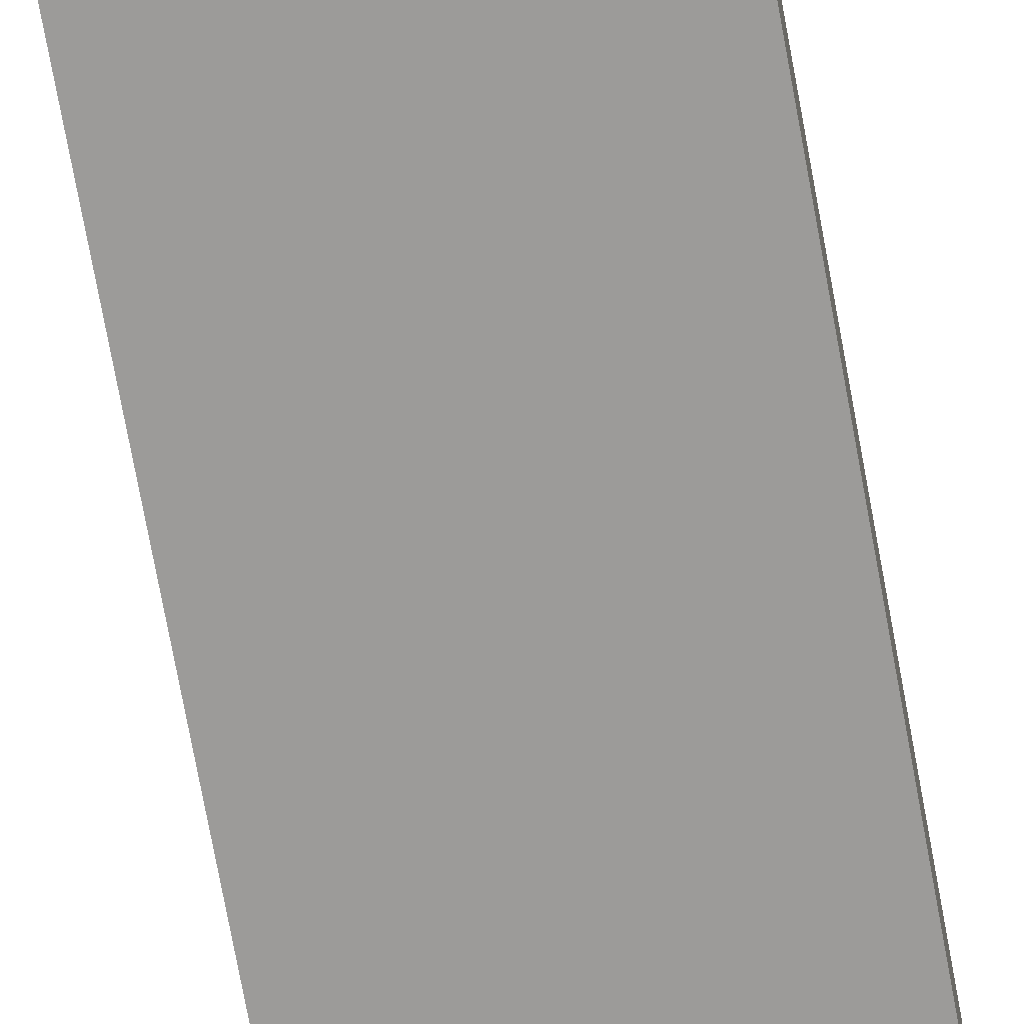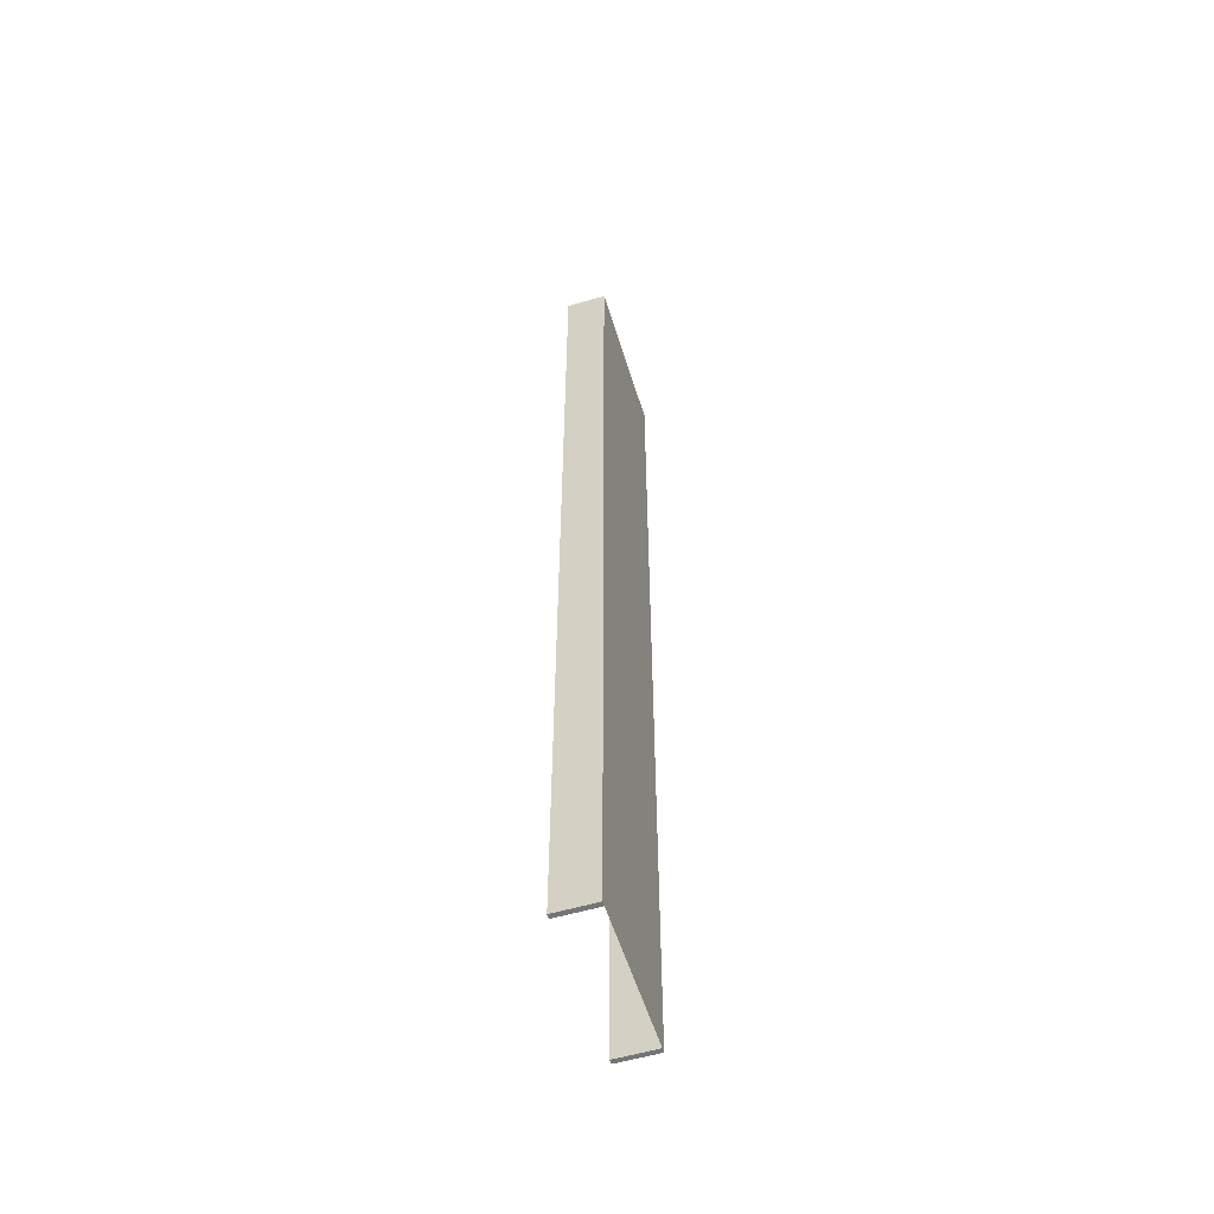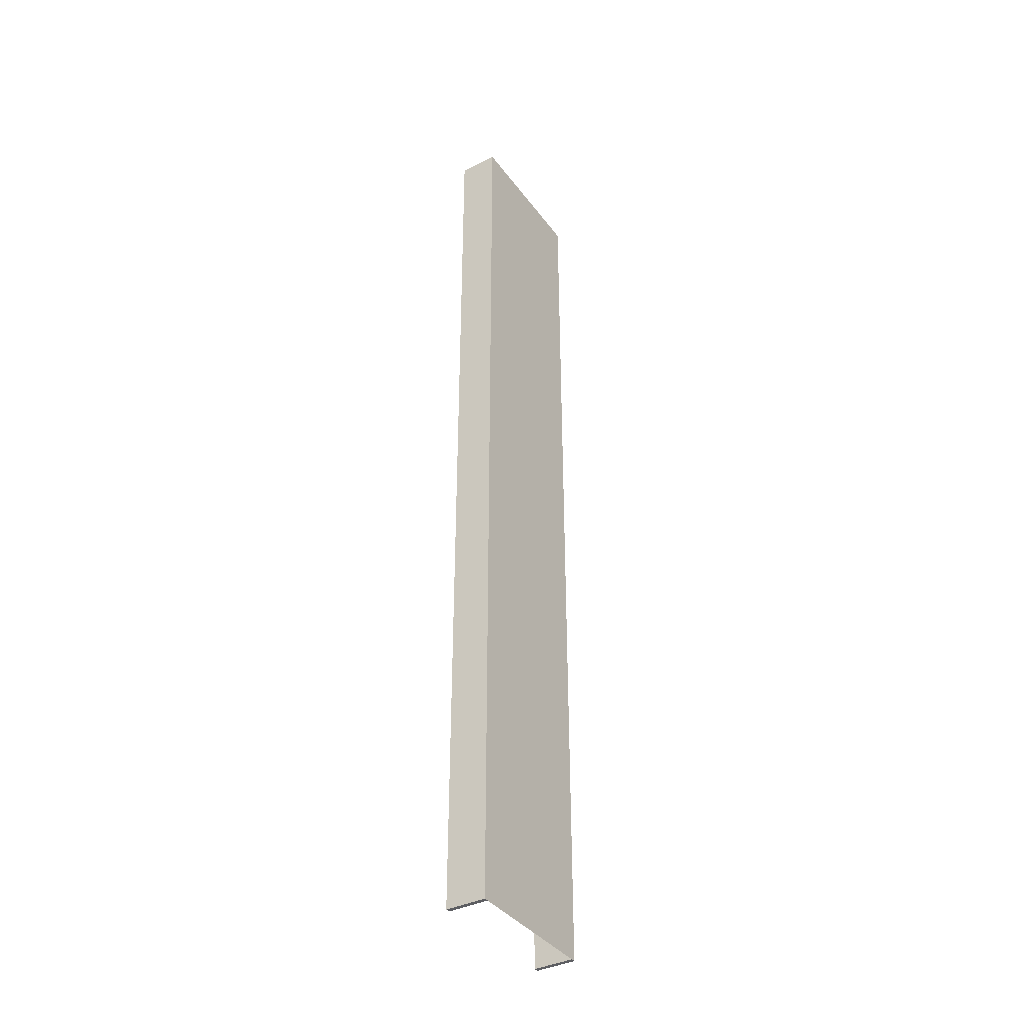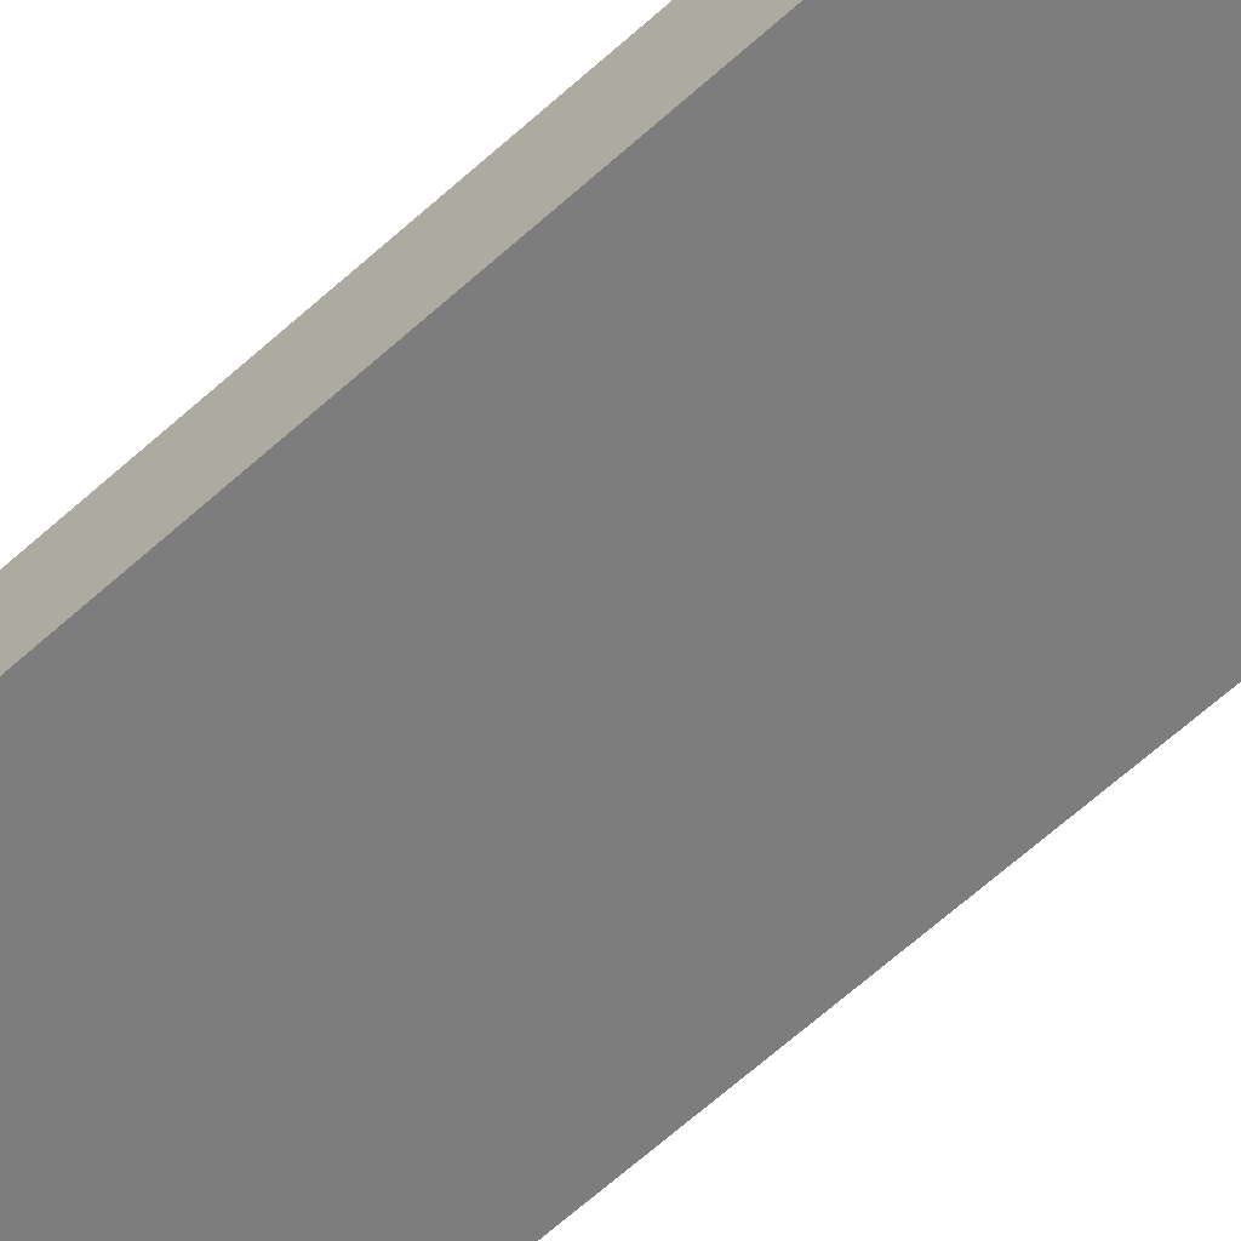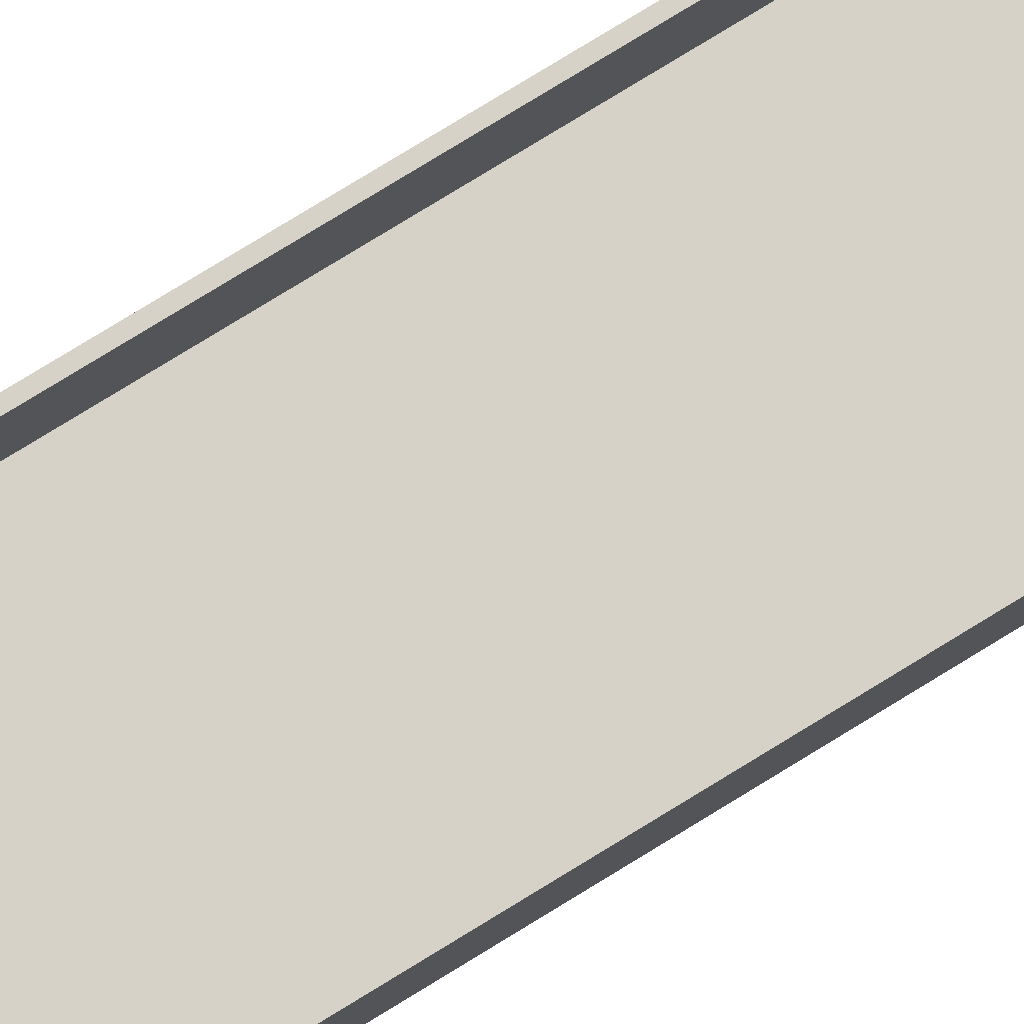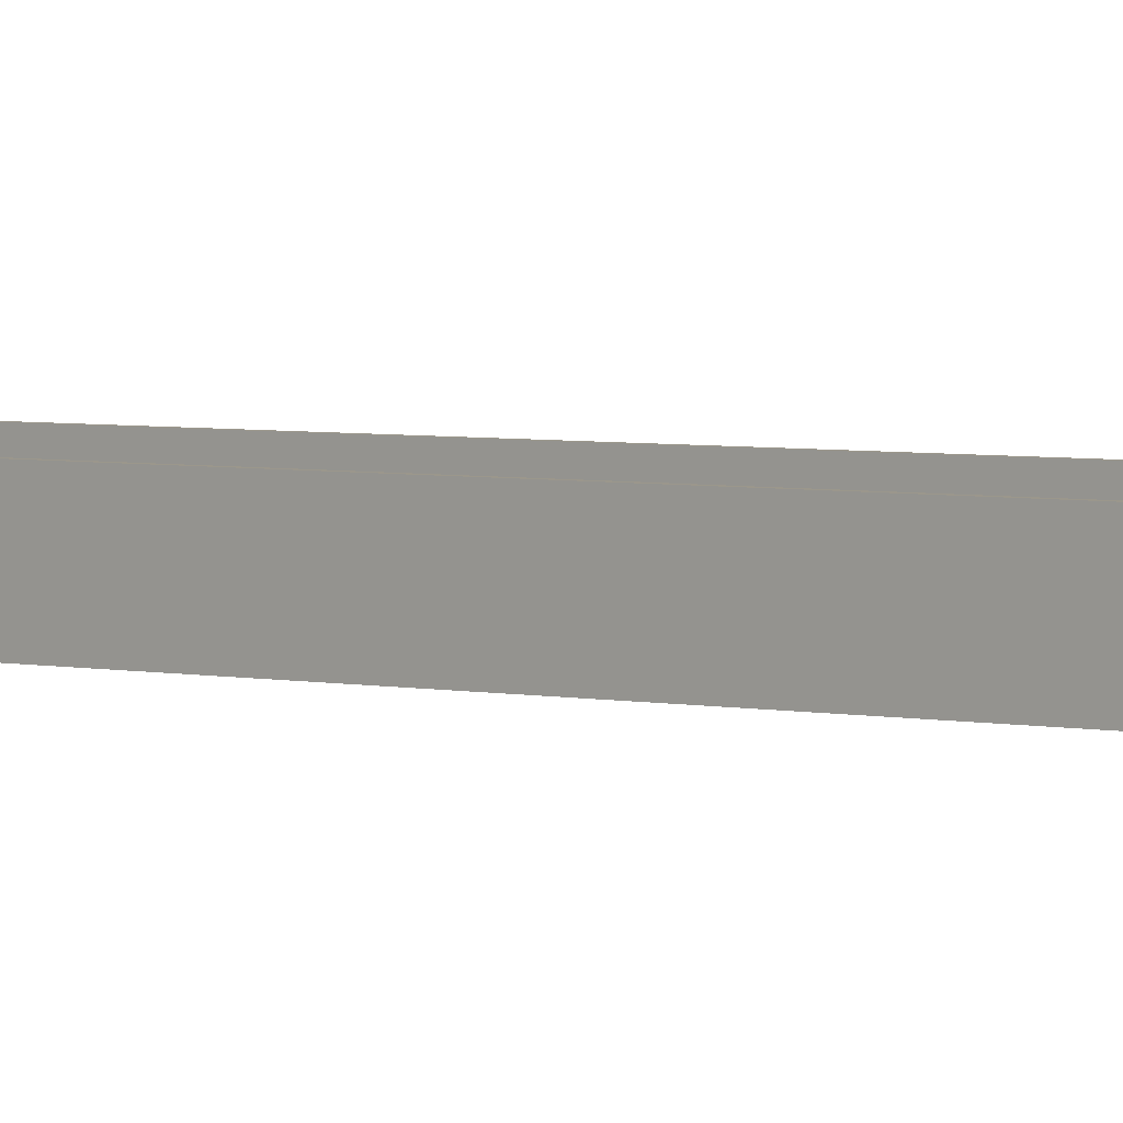
<metadata>
{"format":"obj","ext":"obj","renderer":"f3d","projection":"perspective","resolution":1024,"background":"white","views":[{"elev":-69.8,"azim":10.2,"up":"+Y"},{"elev":-56.5,"azim":-72.9,"up":"+Z"},{"elev":-38.3,"azim":-57.7,"up":"+Z"},{"elev":-59.2,"azim":-46.3,"up":"+Y"},{"elev":78.5,"azim":-121.5,"up":"+Y"},{"elev":2.7,"azim":134.9,"up":"+Y"}]}
</metadata>
<code>
v  -5 0.05 32
v  5 0.05 32
v  5 0.05 16
v  -5 0.05 16
v  5 0.05 -0
v  -5 0.05 -0
v  5 0.05 -16
v  -5 0.05 -16
v  5 0.05 -32
v  -5 0.05 -32
v  4.7 2.7 32
v  5 2.7 32
v  5 2.7 16
v  4.7 2.7 16
v  5 2.7 -0
v  4.7 2.7 -0
v  5 2.7 -16
v  4.7 2.7 -16
v  5 2.7 -32
v  4.7 2.7 -32
v  4.7 0.05 32
v  4.7 0.05 -32
v  4.7 0.05 -16
v  4.7 0.05 -0
v  4.7 0.05 16
v  -5 2.7 32
v  -4.7 2.7 32
v  -4.7 2.7 16
v  -5 2.7 16
v  -4.7 2.7 -0
v  -5 2.7 -0
v  -4.7 2.7 -16
v  -5 2.7 -16
v  -4.7 2.7 -32
v  -5 2.7 -32
v  -4.7 0.05 32
v  -4.7 0.05 16
v  -4.7 0.05 -0
v  -4.7 0.05 -16
v  -4.7 0.05 -32
g Plane007
f 1 2 3
f 3 4 1
f 4 3 5
f 5 6 4
f 6 5 7
f 7 8 6
f 8 7 9
f 9 10 8
f 11 12 13
f 13 14 11
f 14 13 15
f 15 16 14
f 16 15 17
f 17 18 16
f 18 17 19
f 19 20 18
f 21 2 12
f 12 11 21
f 2 3 13
f 13 12 2
f 3 5 15
f 15 13 3
f 5 7 17
f 17 15 5
f 7 9 19
f 19 17 7
f 9 22 20
f 20 19 9
f 22 23 18
f 18 20 22
f 23 24 16
f 16 18 23
f 24 25 14
f 14 16 24
f 25 21 11
f 11 14 25
f 26 27 28
f 28 29 26
f 29 28 30
f 30 31 29
f 31 30 32
f 32 33 31
f 33 32 34
f 34 35 33
f 1 36 27
f 27 26 1
f 36 37 28
f 28 27 36
f 37 38 30
f 30 28 37
f 38 39 32
f 32 30 38
f 39 40 34
f 34 32 39
f 40 10 35
f 35 34 40
f 10 8 33
f 33 35 10
f 8 6 31
f 31 33 8
f 6 4 29
f 29 31 6
f 4 1 26
f 26 29 4

</code>
